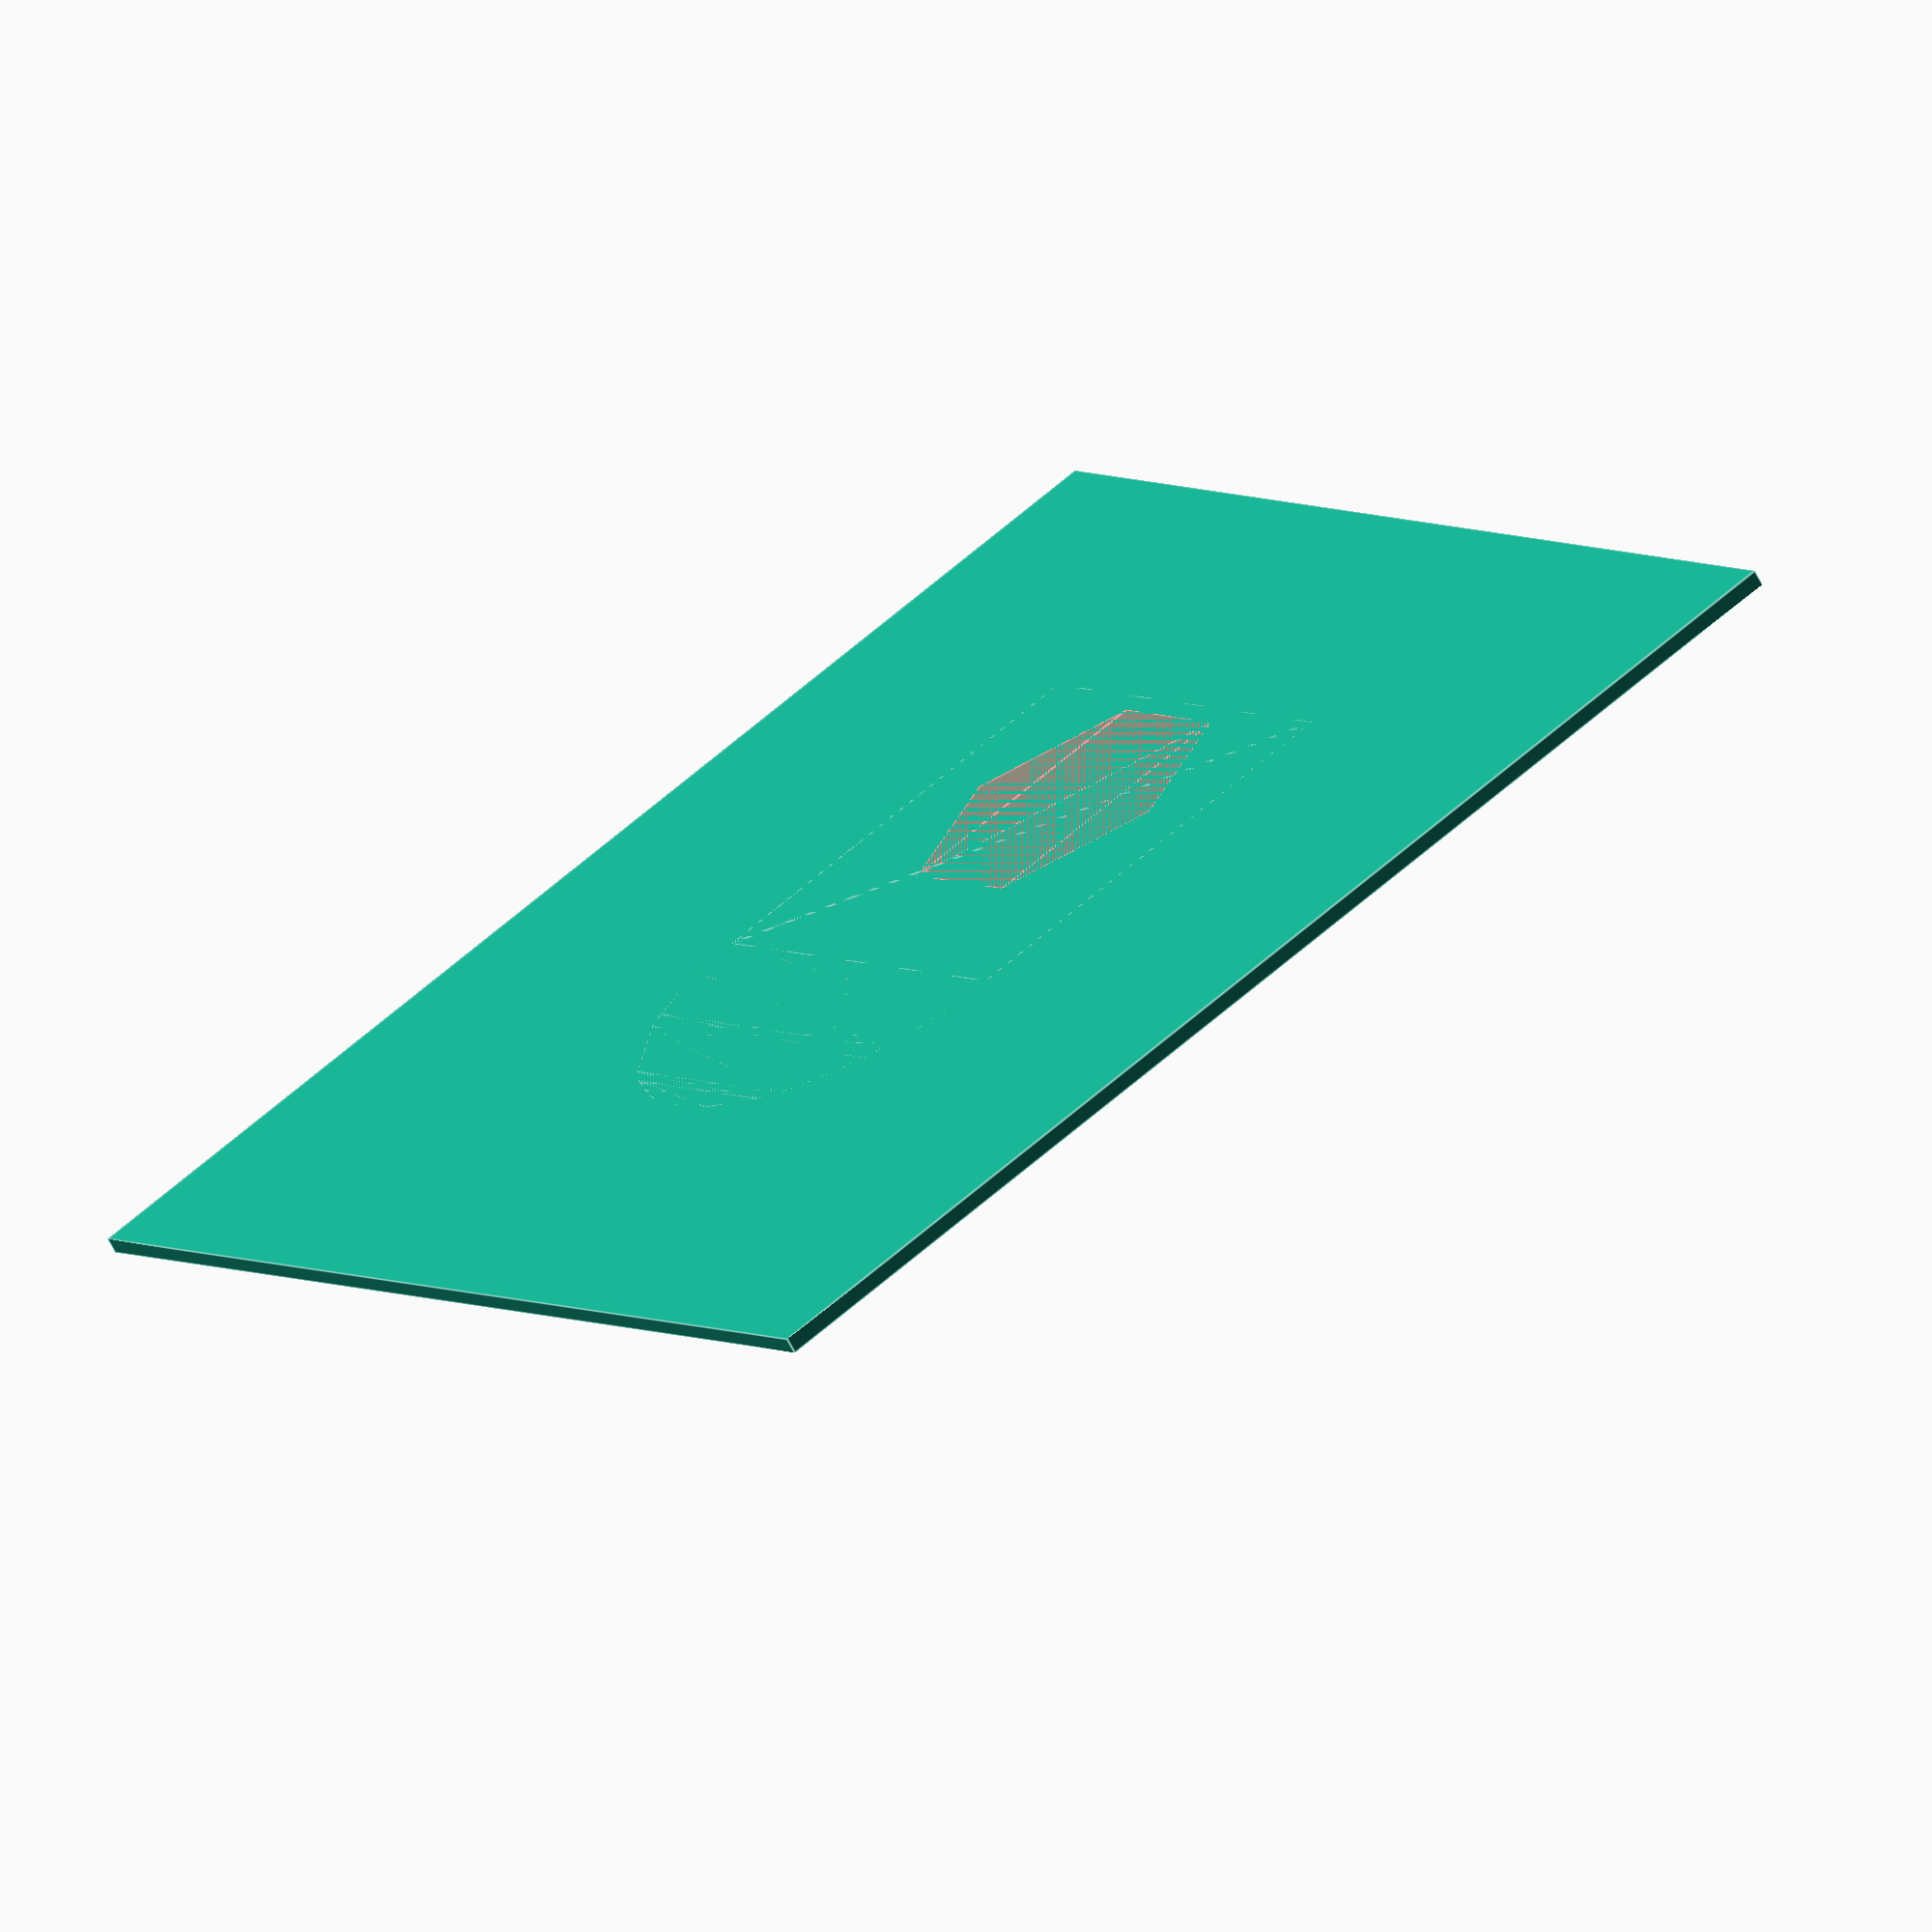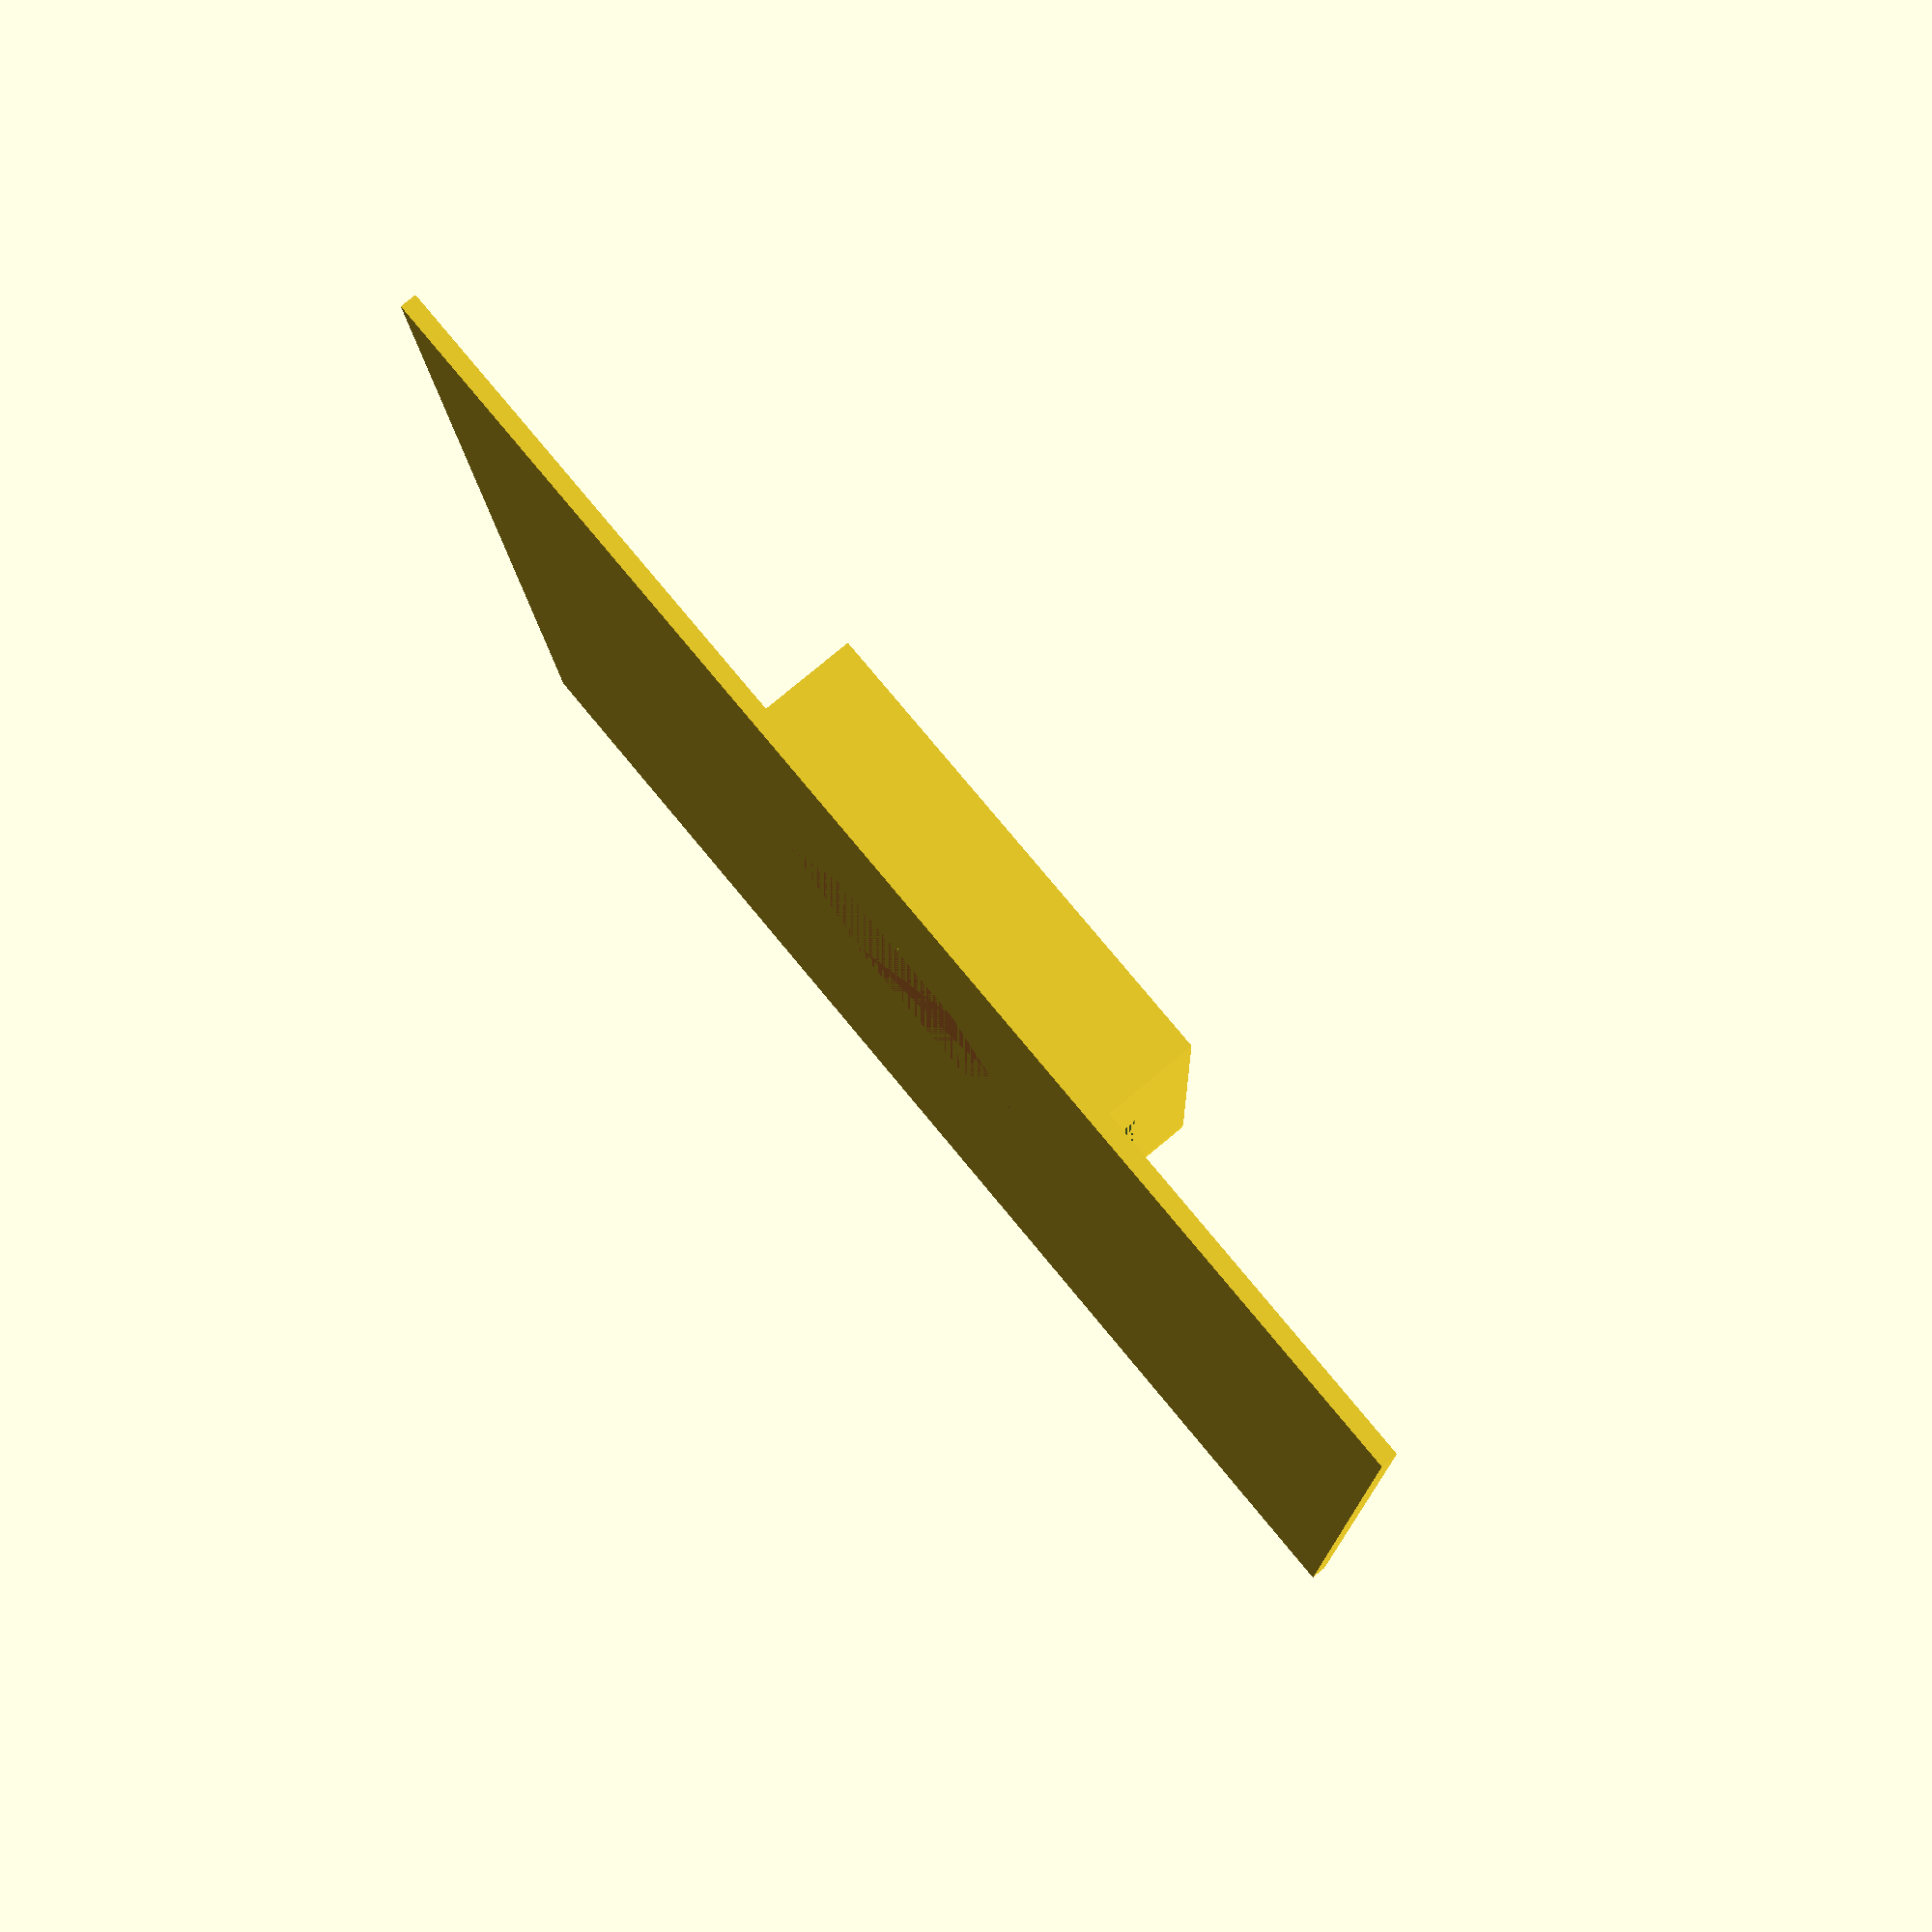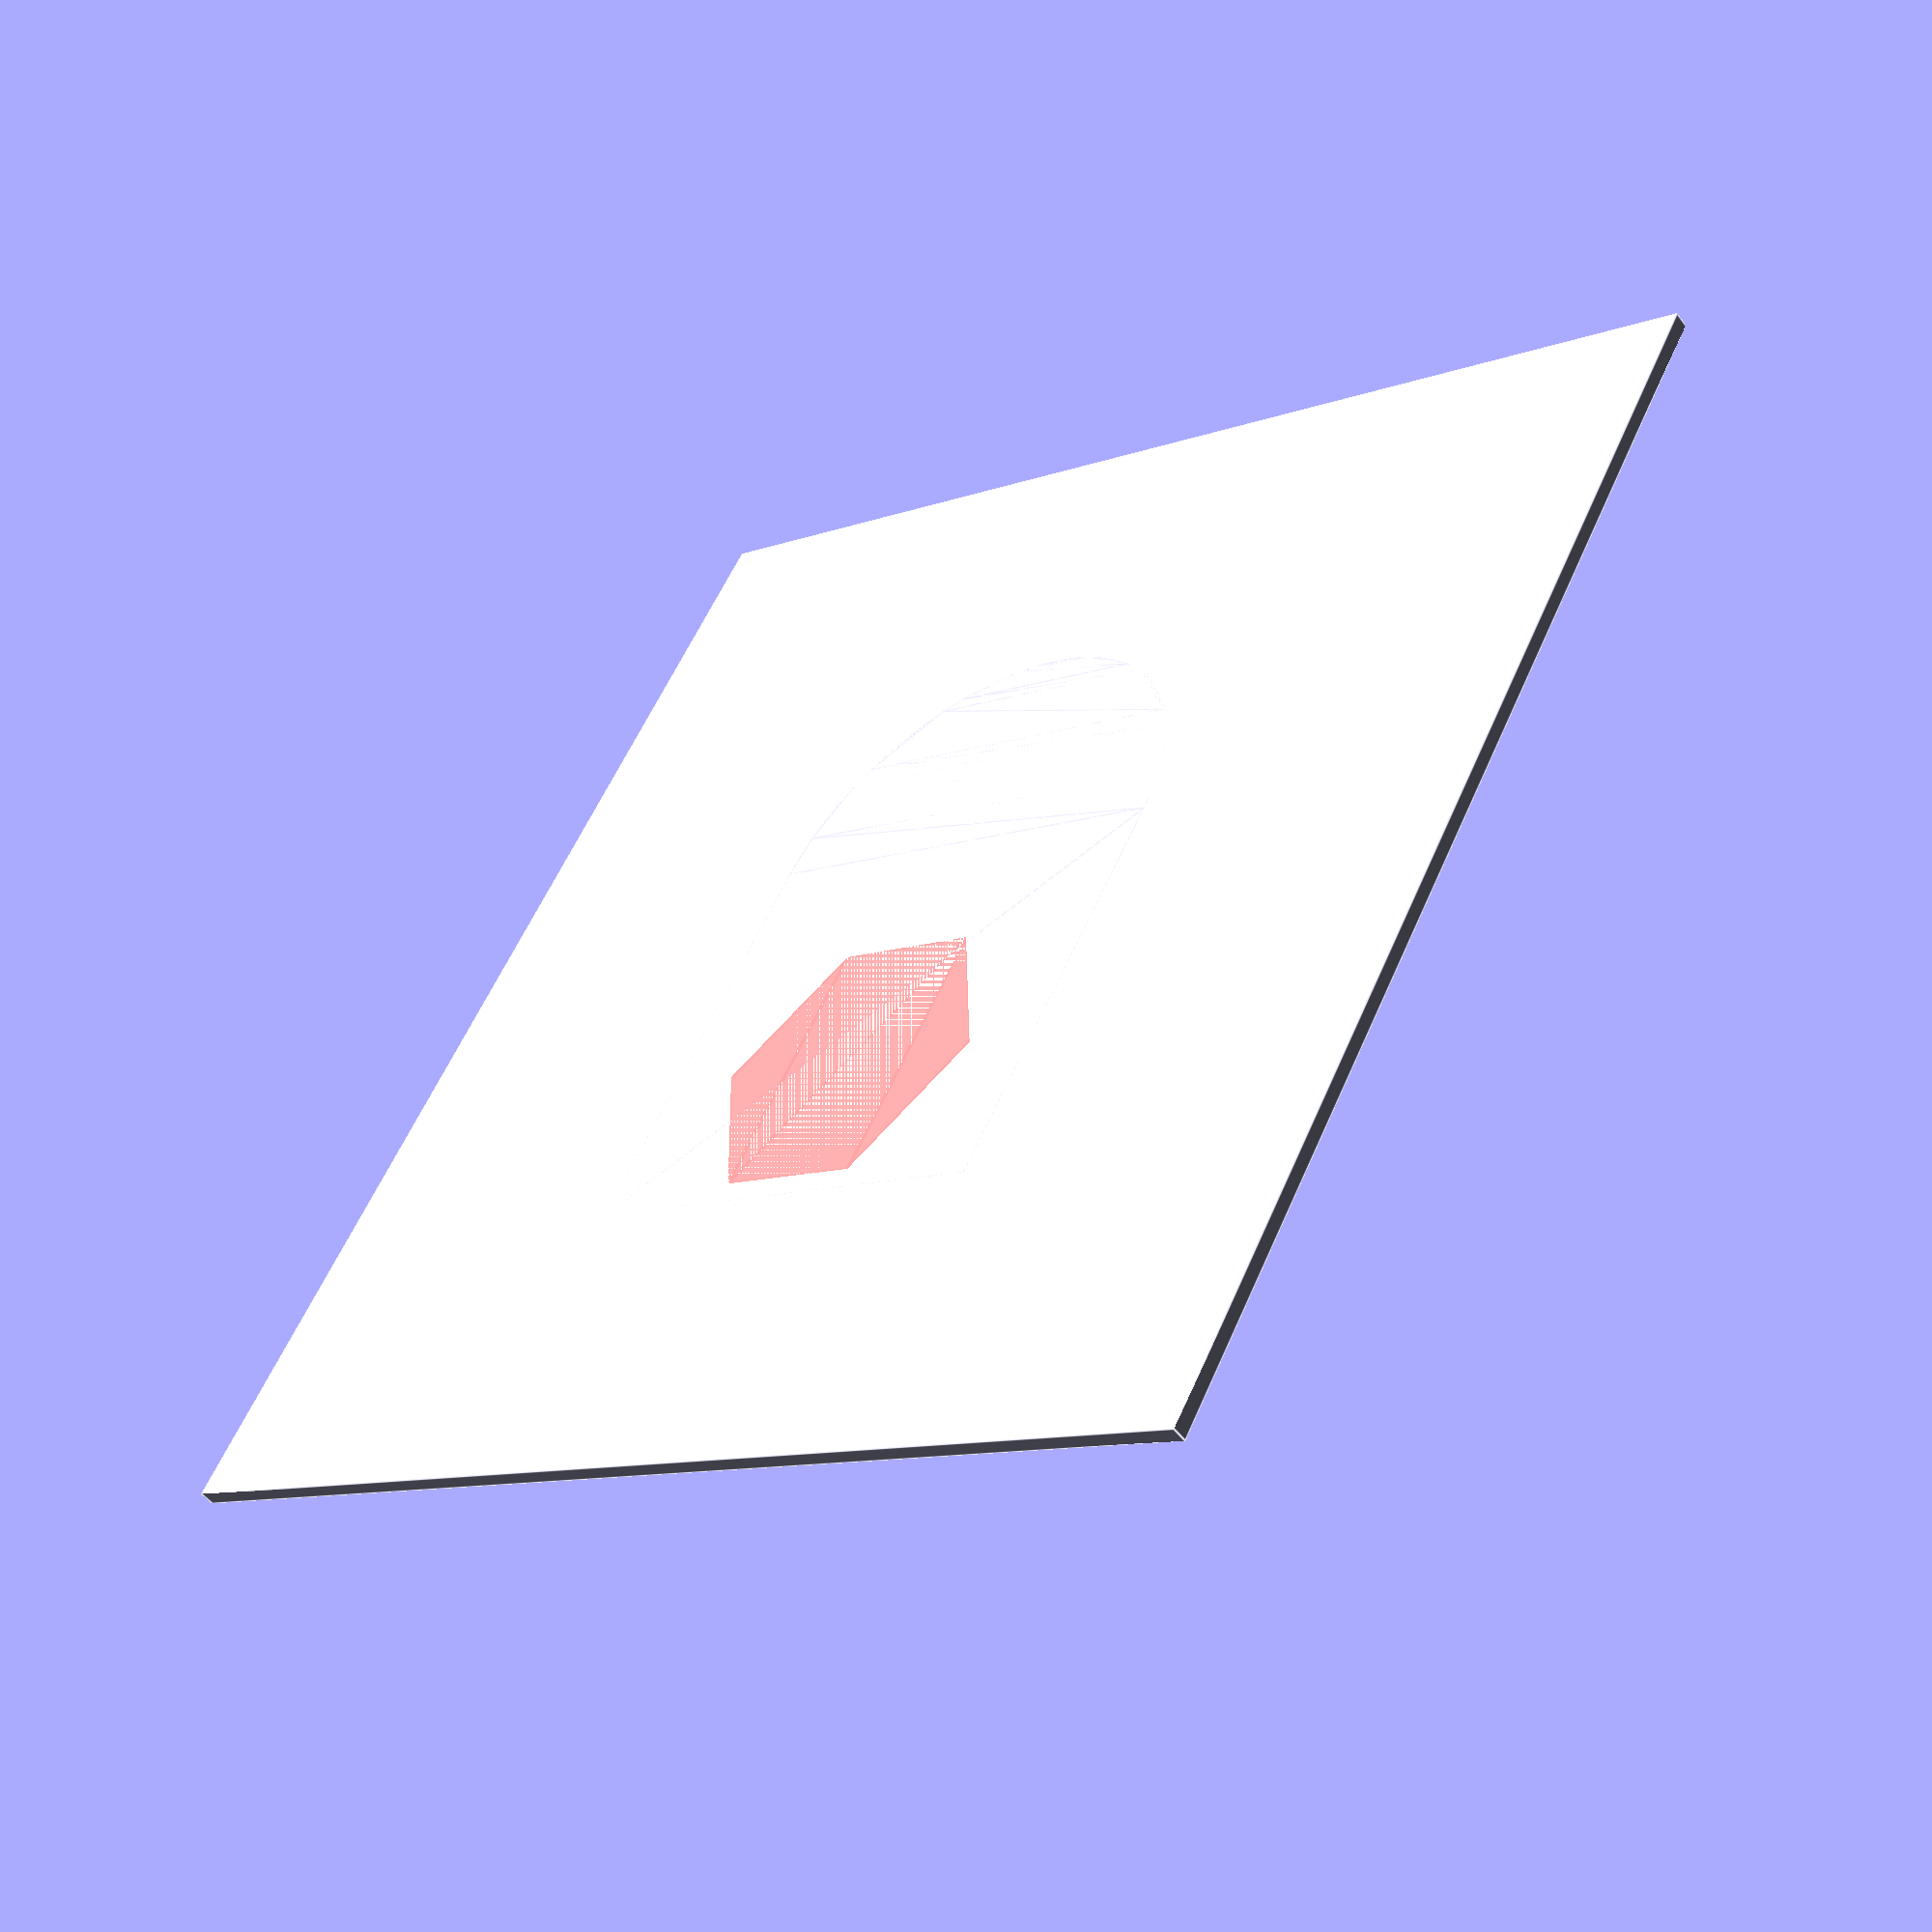
<openscad>
/*

     ,----,
  ,*       *.
 |           |
 |           |
 |           |
 |           |
 |           |
 |           |
 |           |
 |           |
 |___________|
*/

plate=40;

x_plate = 0.5;
x_gap = 2.0;
x_holder = 2.0;

x_max = x_plate + x_gap + x_holder;

y_holder =  15;
y_inner = 7;

z_holder = 16;
z_plus = 5;
z_max = z_holder + z_plus;

$fn = 64;

holder();
// holder_neg();

module holder_neg(){
  translate([0,0,x_plate])
  linear_extrude(x_gap) 
  difference() {
    translate([-(y_holder/2),z_plus,0])
    square([y_holder,z_holder]);

    translate([-(y_inner/2),z_plus,0])
    square([y_inner,z_holder]);

    translate([0,5,0])
    #circle(d=10 ,$fn=6);
  }
}

module holder(){
  difference(){
    linear_extrude(x_max) {
      translate([0,z_max-(y_holder/2),0])
      circle(d=y_holder);
      translate([-(y_holder/2),0,0])
      square([y_holder,z_max-y_holder/2]);
    }
  
  holder_neg();
  }

  translate([-plate/2,-plate/2+z_max/2,0])
  cube([plate,plate,x_plate]);

}

</openscad>
<views>
elev=246.9 azim=305.1 roll=332.3 proj=o view=edges
elev=279.3 azim=182.4 roll=230.4 proj=p view=wireframe
elev=232.3 azim=151.4 roll=324.0 proj=p view=edges
</views>
